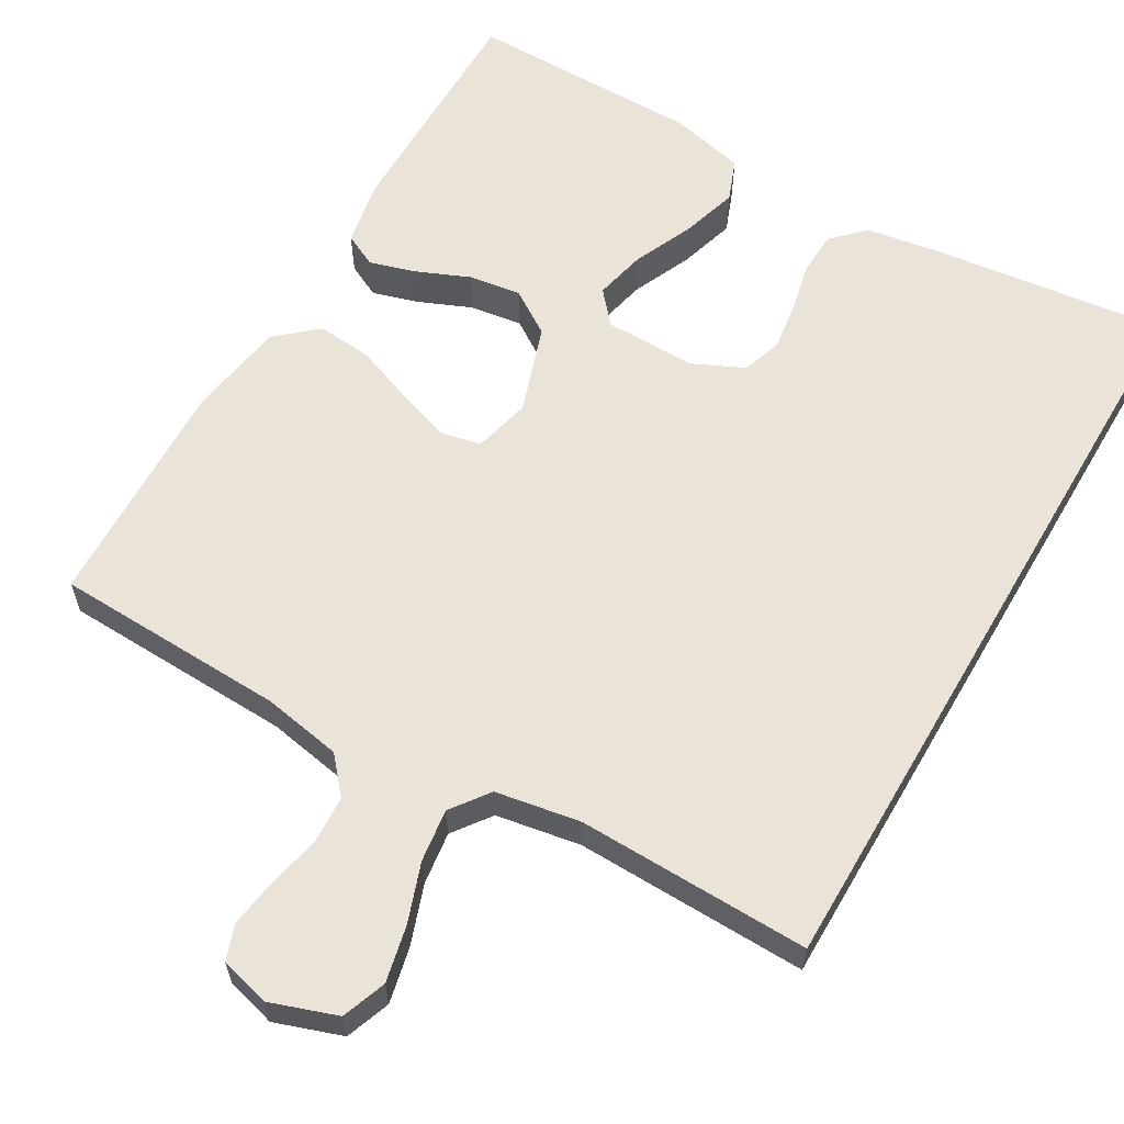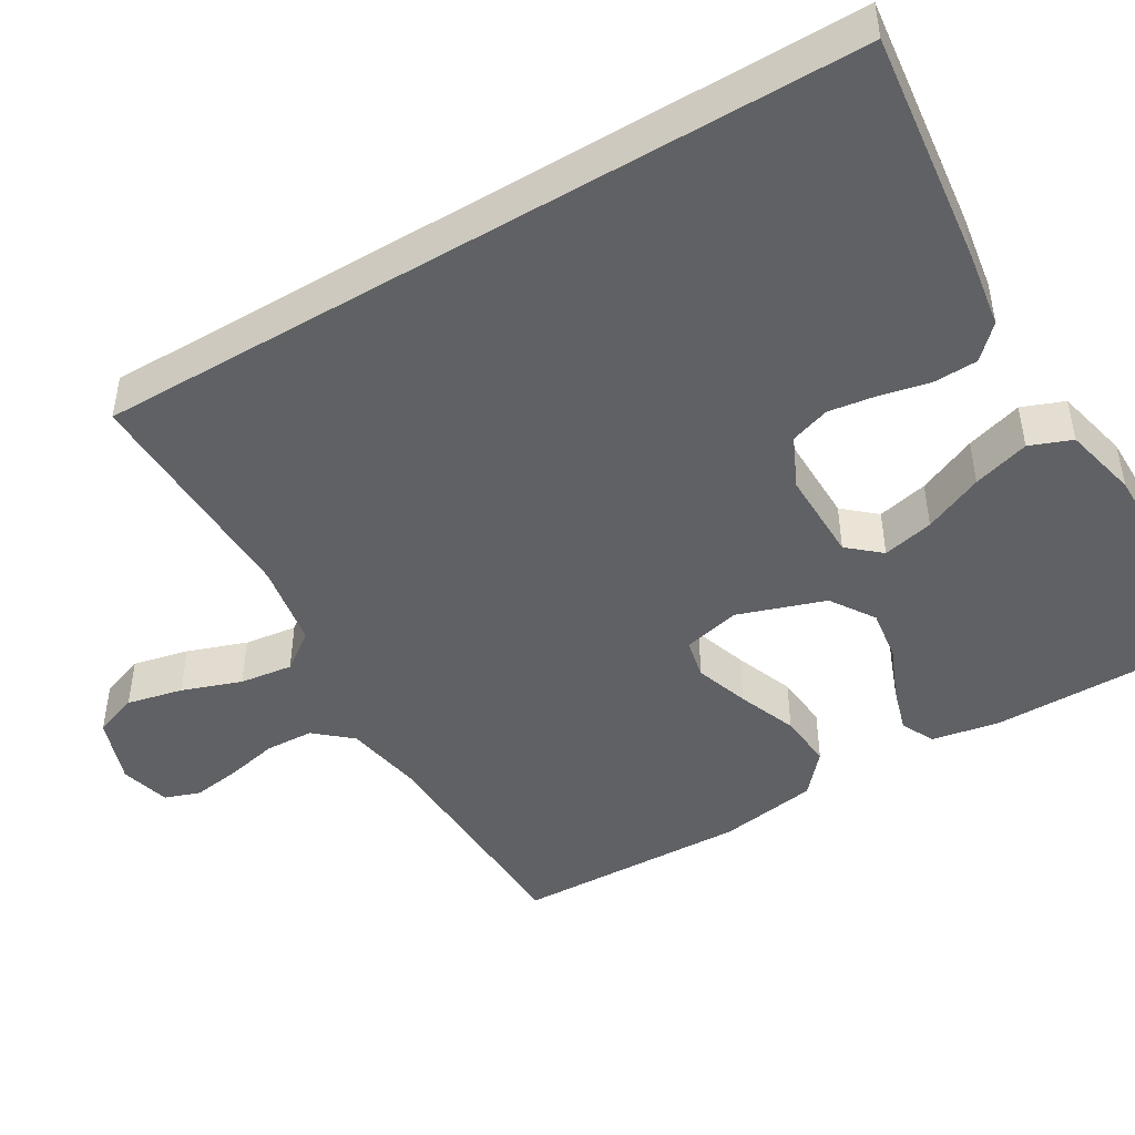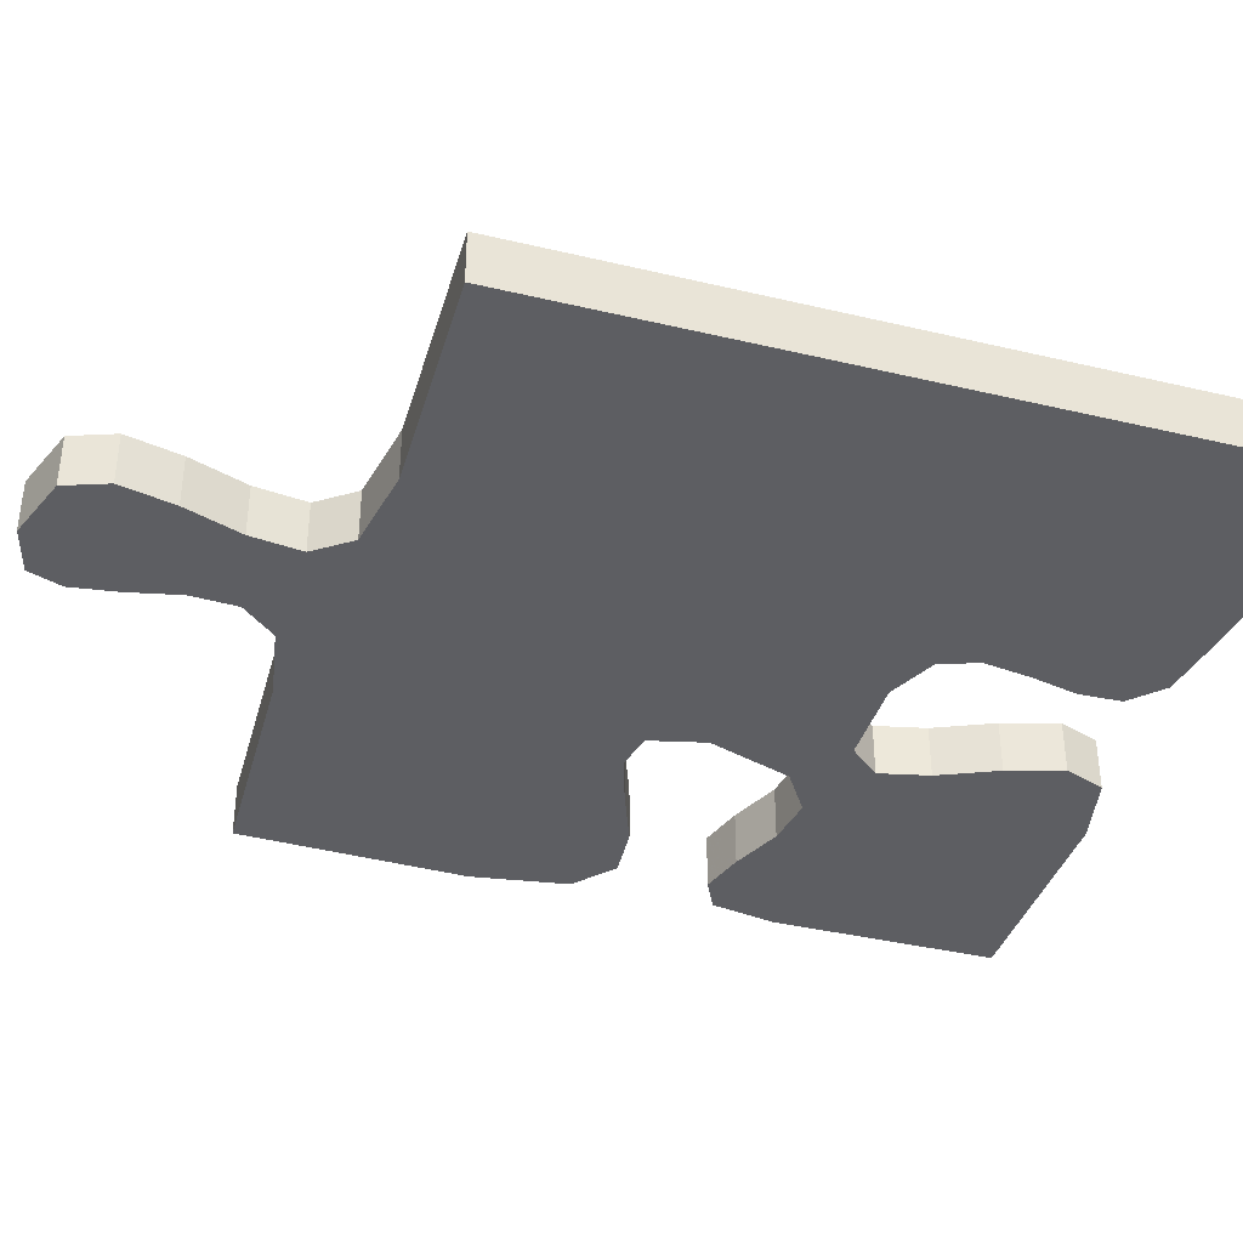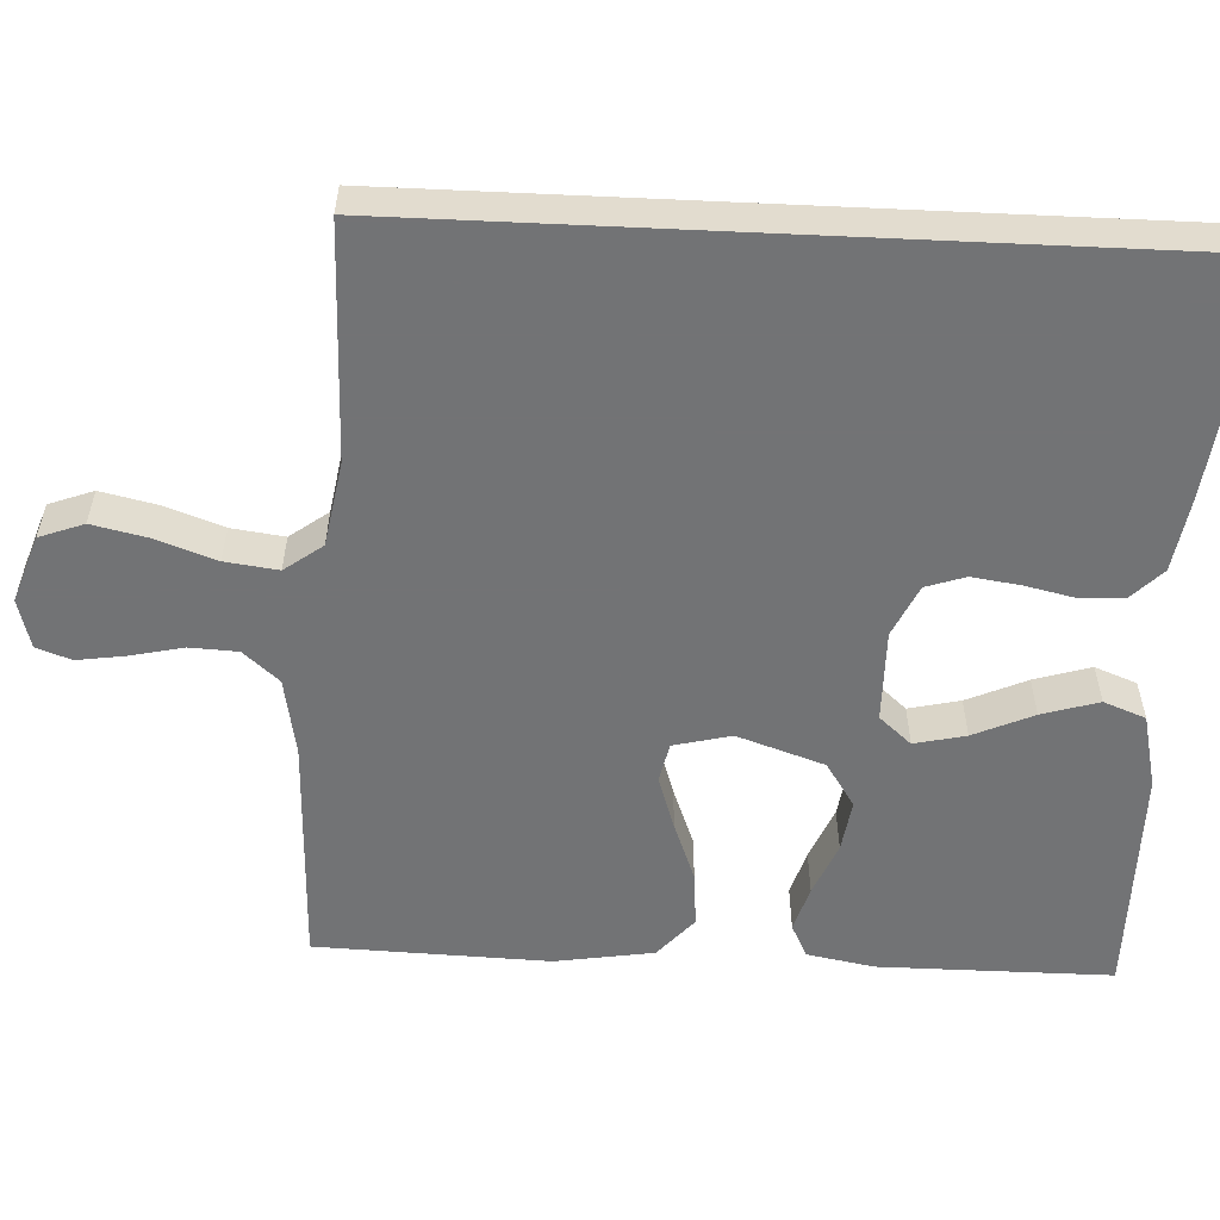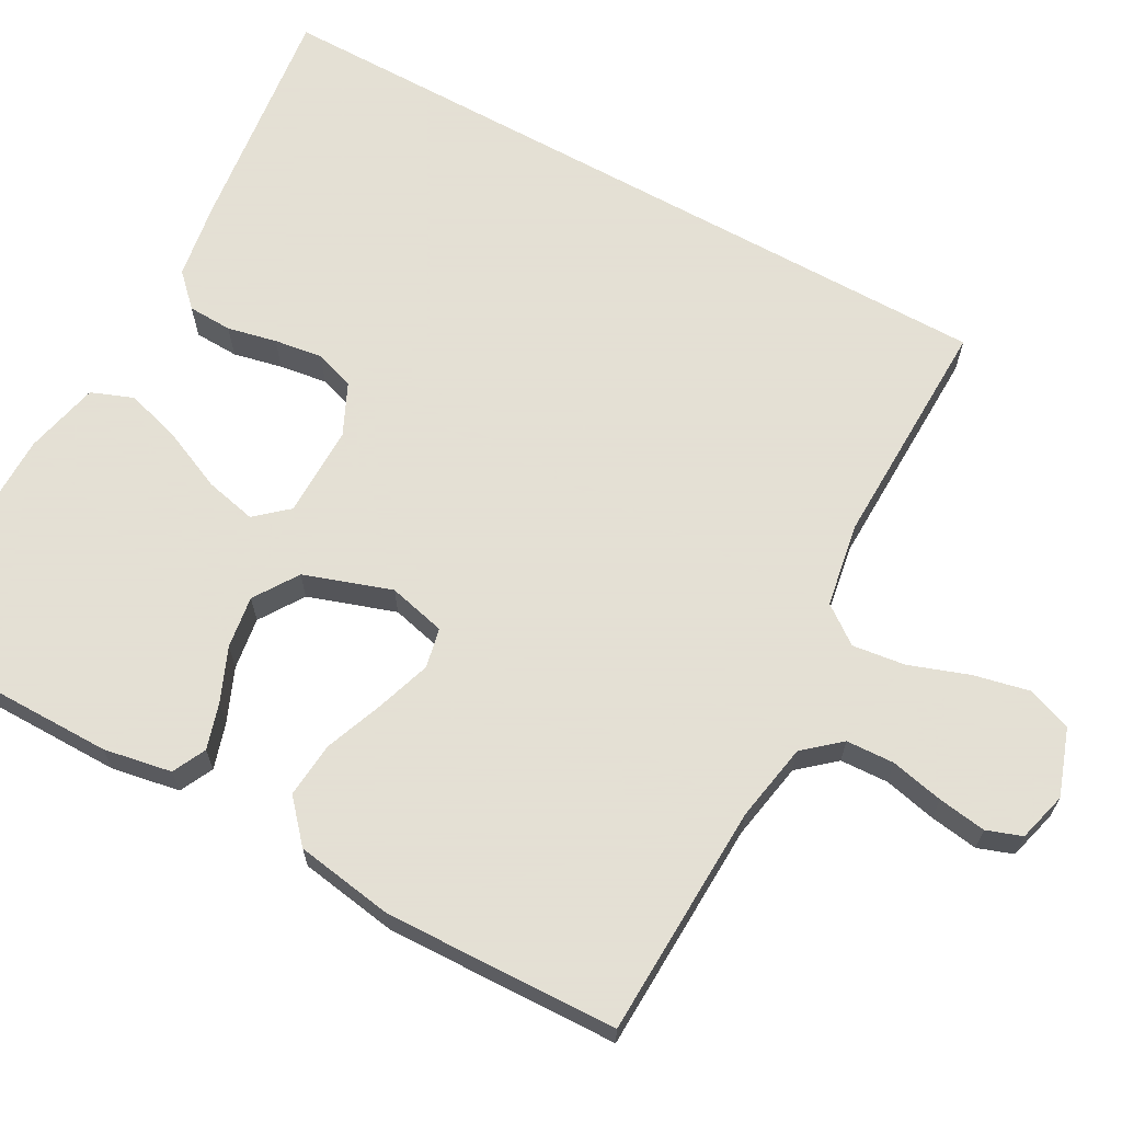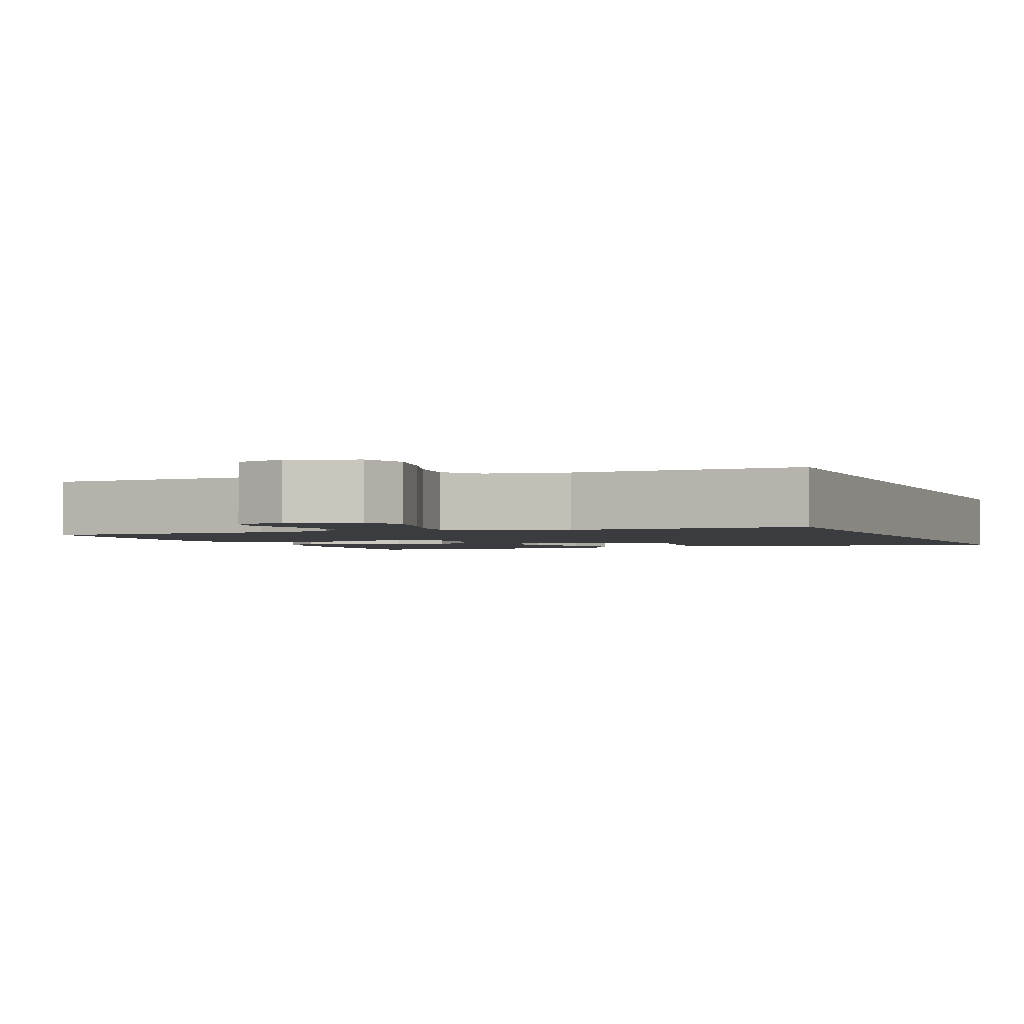
<metadata>
{"format":"obj","ext":"obj","renderer":"f3d","projection":"perspective","resolution":1024,"background":"white","views":[{"elev":61.1,"azim":30.3,"up":"+Y"},{"elev":-46.4,"azim":120.9,"up":"+Y"},{"elev":-38.3,"azim":73.2,"up":"+Y"},{"elev":-55.9,"azim":87.3,"up":"+Y"},{"elev":66.2,"azim":-61.0,"up":"+Y"},{"elev":-2.1,"azim":22.6,"up":"+Y"}]}
</metadata>
<code>
v -0.5 0.07 -0.5
v -0.5 0.07 -0.2
v -0.484 0.07 -0.113
v -0.441 0.07 -0.092
v -0.382 0.07 -0.11
v -0.314 0.07 -0.139
v -0.247 0.07 -0.149
v -0.19 0.07 -0.112
v -0.152 0.07 0
v -0.17 0.07 0.074
v -0.221 0.07 0.085
v -0.291 0.07 0.062
v -0.367 0.07 0.033
v -0.438 0.07 0.027
v -0.49 0.07 0.073
v -0.51 0.07 0.2
v -0.5 0.07 0.5
v -0.2 0.07 0.51
v -0.099 0.07 0.528
v -0.059 0.07 0.574
v -0.056 0.07 0.636
v -0.071 0.07 0.704
v -0.08 0.07 0.766
v -0.064 0.07 0.811
v 0 0.07 0.828
v 0.086 0.07 0.798
v 0.107 0.07 0.741
v 0.091 0.07 0.669
v 0.064 0.07 0.593
v 0.055 0.07 0.525
v 0.091 0.07 0.476
v 0.2 0.07 0.457
v 0.5 0.07 0.463
v 0.5 0.07 -0.523
v 0.2 0.07 -0.486
v 0.102 0.07 -0.47
v 0.062 0.07 -0.43
v 0.06 0.07 -0.373
v 0.074 0.07 -0.31
v 0.083 0.07 -0.248
v 0.066 0.07 -0.197
v 0 0.07 -0.166
v -0.118 0.07 -0.167
v -0.154 0.07 -0.208
v -0.139 0.07 -0.274
v -0.105 0.07 -0.351
v -0.083 0.07 -0.424
v -0.104 0.07 -0.478
v -0.2 0.07 -0.5
v -0.5 0 -0.5
v -0.5 0 -0.2
v -0.484 0 -0.113
v -0.441 0 -0.092
v -0.382 0 -0.11
v -0.314 0 -0.139
v -0.247 0 -0.149
v -0.19 0 -0.112
v -0.152 0 0
v -0.17 0 0.074
v -0.221 0 0.085
v -0.291 0 0.062
v -0.367 0 0.033
v -0.438 0 0.027
v -0.49 0 0.073
v -0.51 0 0.2
v -0.5 0 0.5
v -0.2 0 0.51
v -0.099 0 0.528
v -0.059 0 0.574
v -0.056 0 0.636
v -0.071 0 0.704
v -0.08 0 0.766
v -0.064 0 0.811
v 0 0 0.828
v 0.086 0 0.798
v 0.107 0 0.741
v 0.091 0 0.669
v 0.064 0 0.593
v 0.055 0 0.525
v 0.091 0 0.476
v 0.2 0 0.457
v 0.5 0 0.463
v 0.5 0 -0.523
v 0.2 0 -0.486
v 0.102 0 -0.47
v 0.062 0 -0.43
v 0.06 0 -0.373
v 0.074 0 -0.31
v 0.083 0 -0.248
v 0.066 0 -0.197
v 0 0 -0.166
v -0.118 0 -0.167
v -0.154 0 -0.208
v -0.139 0 -0.274
v -0.105 0 -0.351
v -0.083 0 -0.424
v -0.104 0 -0.478
v -0.2 0 -0.5
f 4 5 6
f 3 4 6
f 2 3 6
f 1 2 6
f 49 1 6
f 48 49 6
f 47 48 6
f 46 47 6
f 45 46 6
f 44 45 6 7
f 43 44 7 8
f 42 43 8 9
f 41 42 9 10
f 37 38 39
f 36 37 39
f 35 36 39
f 34 35 39
f 33 34 39
f 32 33 39 40
f 31 32 40 41
f 27 28 29
f 26 27 29
f 25 26 29
f 24 25 29
f 23 24 29
f 22 23 29
f 21 22 29
f 20 21 29 30
f 31 41 10
f 30 31 10
f 20 30 10
f 19 20 10
f 16 17 18
f 15 16 18
f 14 15 18
f 13 14 18
f 12 13 18
f 18 19 10 11
f 11 12 18
f 55 54 53
f 55 53 52
f 55 52 51
f 55 51 50
f 55 50 98
f 55 98 97
f 55 97 96
f 55 96 95
f 55 95 94
f 56 55 94 93
f 57 56 93 92
f 58 57 92 91
f 59 58 91 90
f 88 87 86
f 88 86 85
f 88 85 84
f 88 84 83
f 88 83 82
f 89 88 82 81
f 90 89 81 80
f 78 77 76
f 78 76 75
f 78 75 74
f 78 74 73
f 78 73 72
f 78 72 71
f 78 71 70
f 79 78 70 69
f 59 90 80
f 59 80 79
f 59 79 69
f 59 69 68
f 67 66 65
f 67 65 64
f 67 64 63
f 67 63 62
f 67 62 61
f 60 59 68 67
f 67 61 60
f 1 50 51 2
f 2 51 52 3
f 3 52 53 4
f 4 53 54 5
f 5 54 55 6
f 6 55 56 7
f 7 56 57 8
f 8 57 58 9
f 9 58 59 10
f 10 59 60 11
f 11 60 61 12
f 12 61 62 13
f 13 62 63 14
f 14 63 64 15
f 15 64 65 16
f 16 65 66 17
f 17 66 67 18
f 18 67 68 19
f 19 68 69 20
f 20 69 70 21
f 21 70 71 22
f 22 71 72 23
f 23 72 73 24
f 24 73 74 25
f 25 74 75 26
f 26 75 76 27
f 27 76 77 28
f 28 77 78 29
f 29 78 79 30
f 30 79 80 31
f 31 80 81 32
f 32 81 82 33
f 33 82 83 34
f 34 83 84 35
f 35 84 85 36
f 36 85 86 37
f 37 86 87 38
f 38 87 88 39
f 39 88 89 40
f 40 89 90 41
f 41 90 91 42
f 42 91 92 43
f 43 92 93 44
f 44 93 94 45
f 45 94 95 46
f 46 95 96 47
f 47 96 97 48
f 48 97 98 49
f 49 98 50 1

</code>
